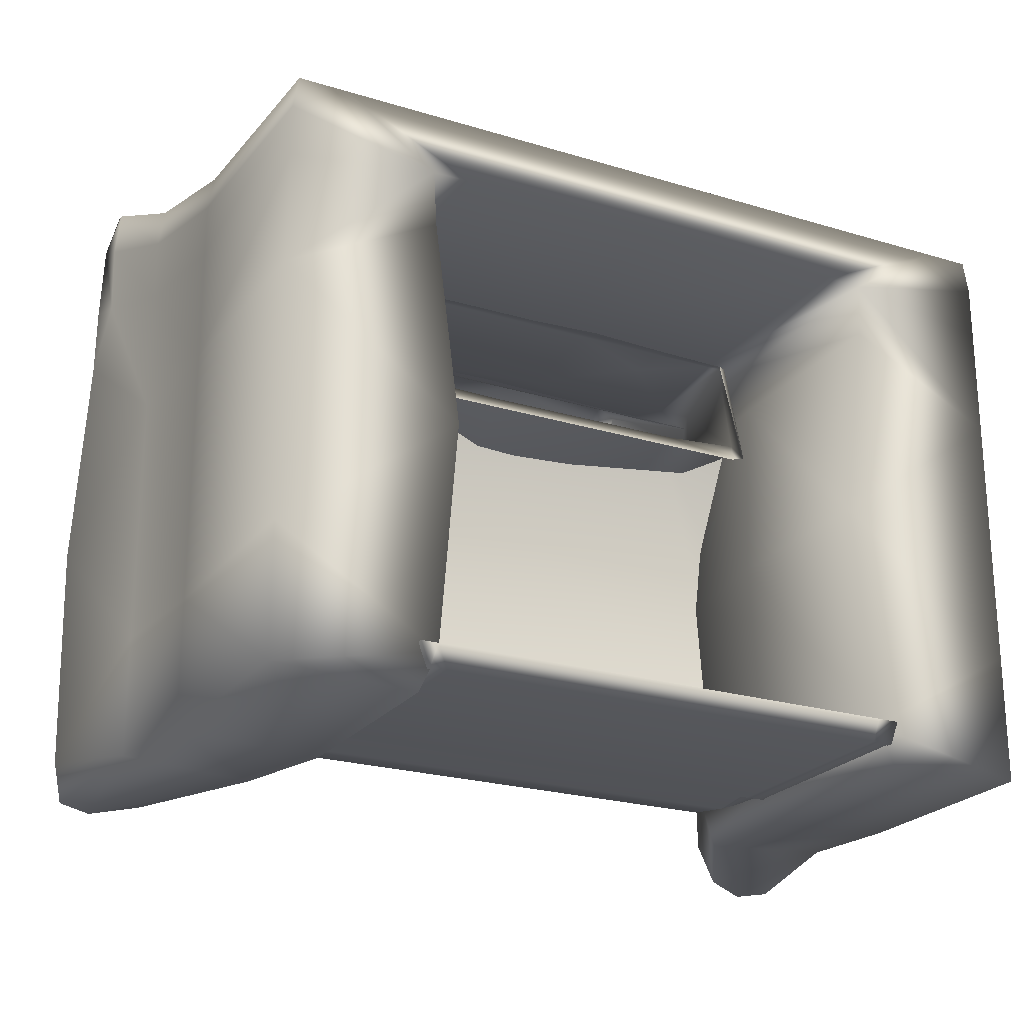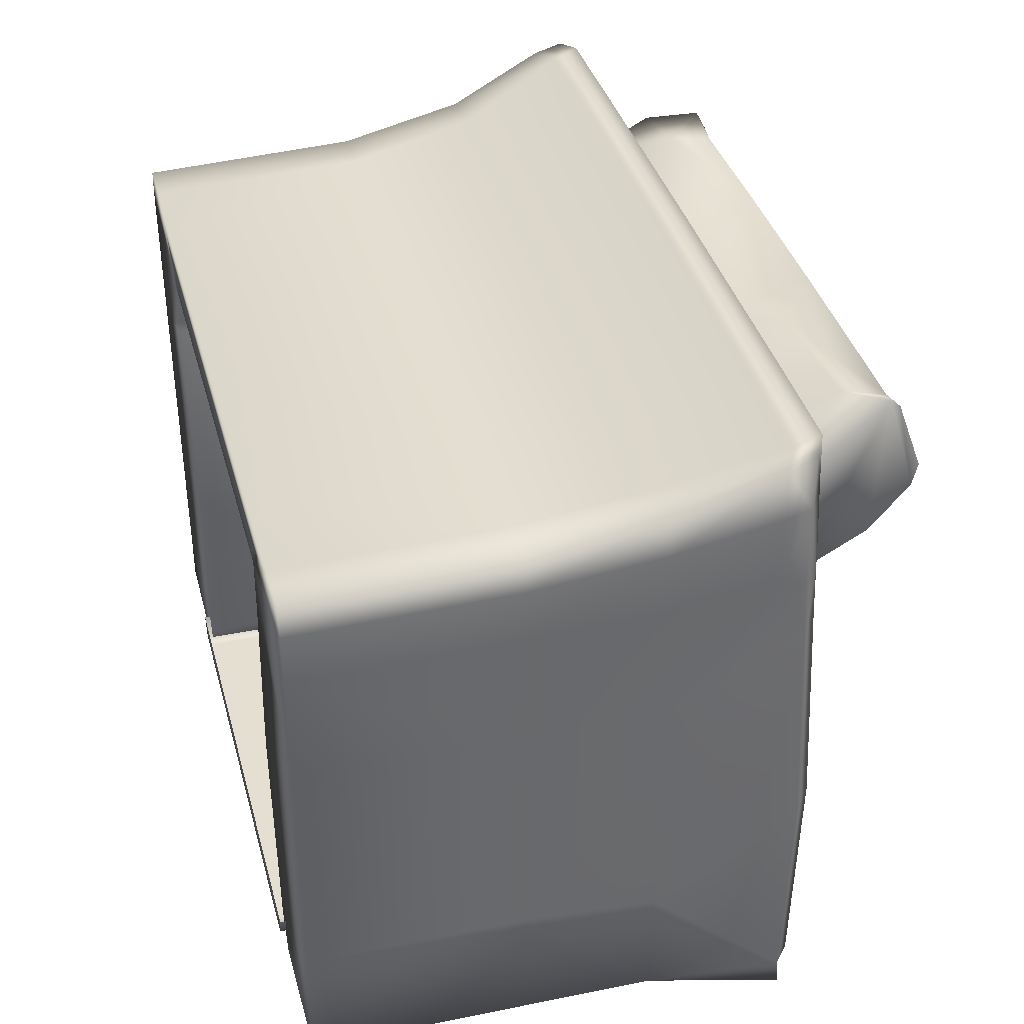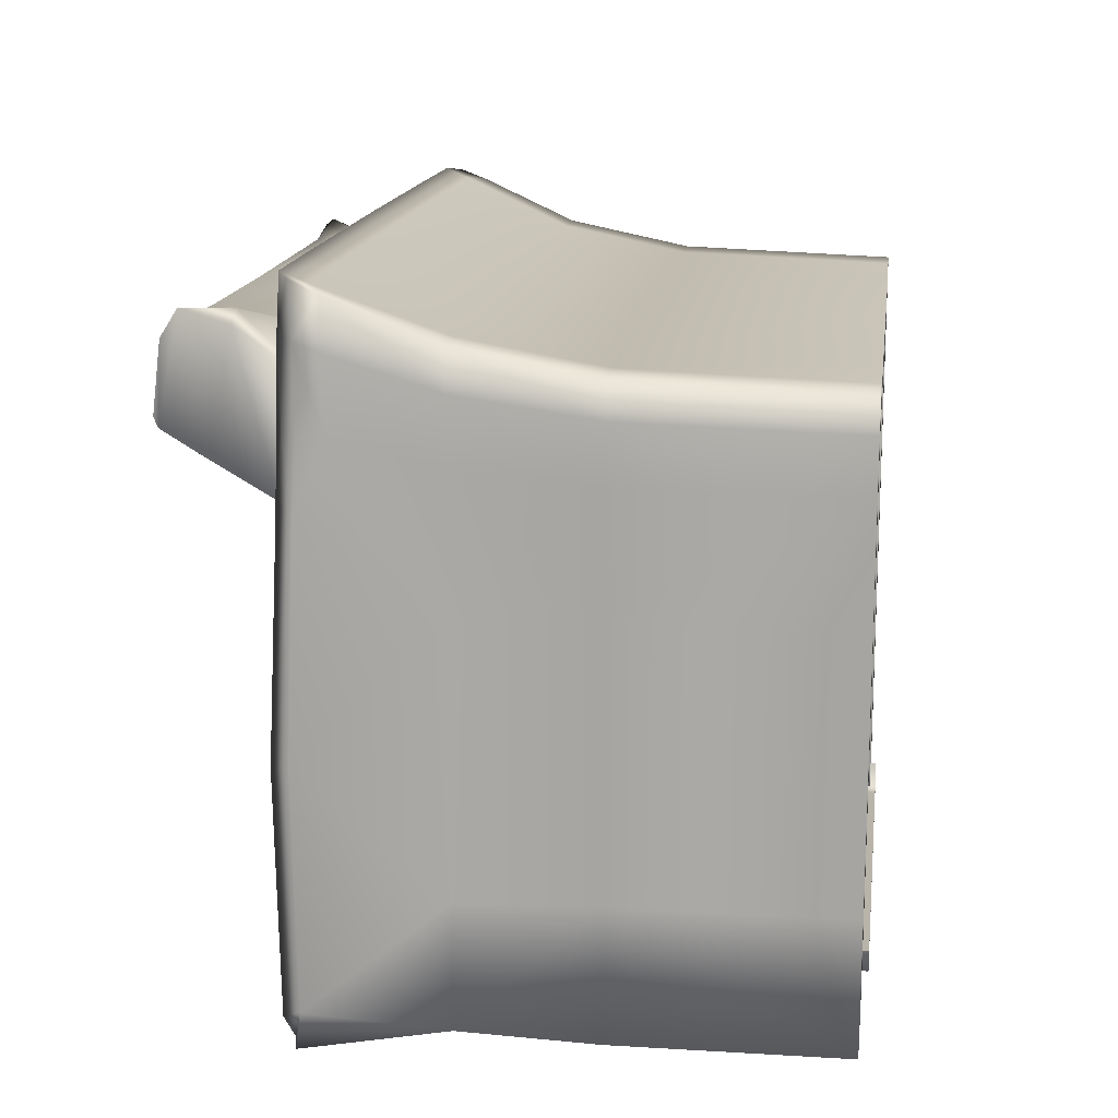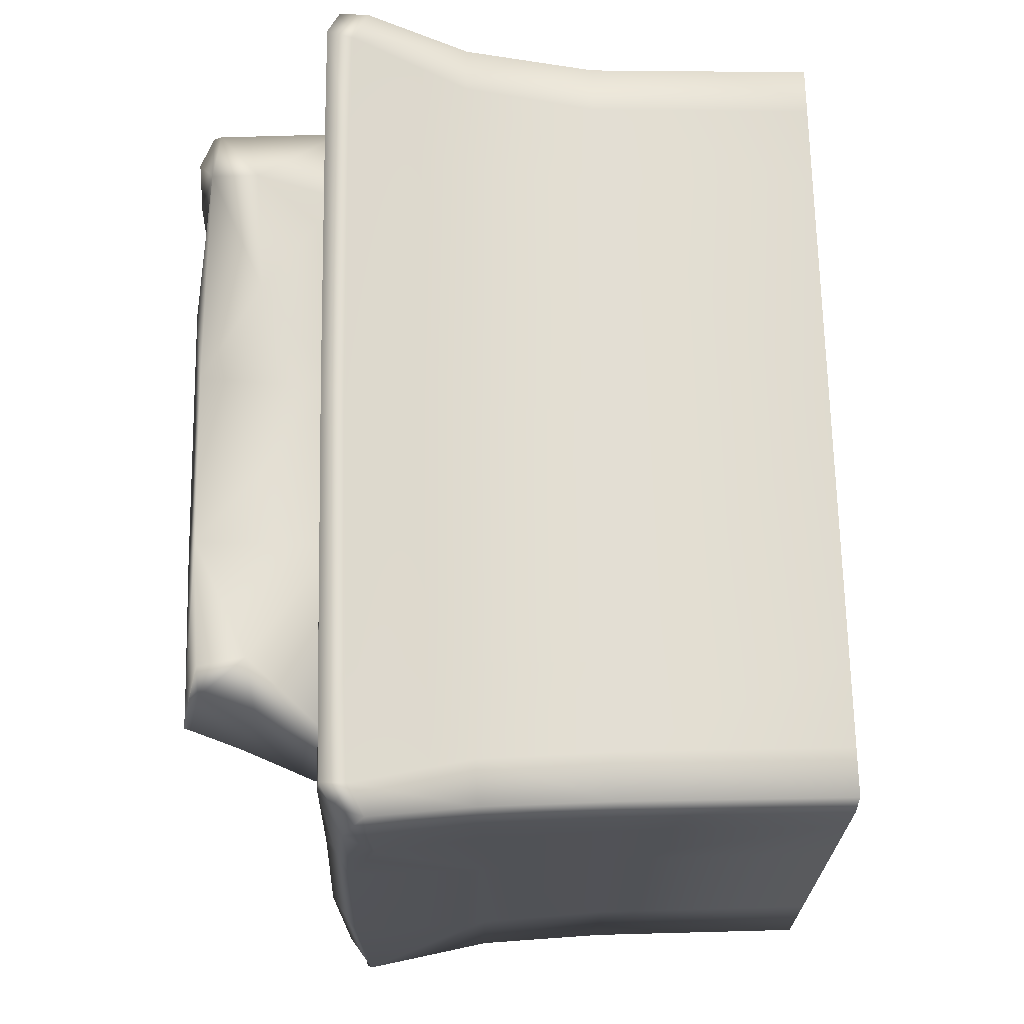
<metadata>
{"format":"obj","ext":"obj","renderer":"f3d","projection":"perspective","resolution":1024,"background":"white","views":[{"elev":-22.8,"azim":152.5,"up":"+Y"},{"elev":37.7,"azim":-104.9,"up":"+Y"},{"elev":15.1,"azim":97.7,"up":"+Y"},{"elev":68.3,"azim":88.9,"up":"+Y"}]}
</metadata>
<code>
o Armchair_205_1
v 0.3093 0.2395 0.03322
v 0.4148 0.3154 0.2151
v 0.161 0.3205 0.2152
v 0.1593 0.2393 0.03317
v -0.05354 0.2358 0.03165
v -0.05411 0.3224 0.2152
v 0.3251 0.377 0.3192
v 0.1676 0.3564 0.3878
v 0.3318 0.3644 0.3801
v 0.3764 0.3849 0.3741
v 0.4033 0.3722 0.306
v -0.05233 0.2322 -0.1379
v 0.1577 0.2324 -0.1379
v 0.2492 0.2331 -0.08295
v 0.03935 0.2256 -0.1607
v 0.2582 0.2325 -0.1377
v 0.2438 0.2324 -0.1378
v 0.2146 0.2284 -0.1523
v 0.2503 0.2252 -0.1589
v 0.212 0.2247 -0.1604
v -0.171 0.2328 -0.08295
v -0.1699 0.2254 -0.1606
v -0.05214 0.224 -0.17
v 0.1571 0.2256 -0.1606
v -0.1705 0.2321 -0.1379
v -0.2248 0.2244 -0.1604
v -0.2274 0.2281 -0.1523
v -0.2566 0.2321 -0.1378
v -0.282 0.2391 0.03322
v -0.2631 0.2249 -0.1589
v -0.2744 0.2319 -0.1378
v -0.2752 0.2266 -0.1523
v -0.3354 0.3165 0.2155
v -0.3273 0.2389 0.03324
v -0.4355 0.3146 0.2152
v -0.3381 0.3766 0.3192
v -0.3899 0.3872 0.3668
v -0.3448 0.364 0.3801
v -0.1741 0.3771 0.31
v -0.05628 0.3561 0.388
v -0.3917 0.3788 0.3774
v 0.04333 0.2863 0.405
v -0.1806 0.2859 0.4049
v -0.05411 0.1888 0.3443
v 0.1677 0.2862 0.4049
v 0.1611 0.1904 0.3443
v 0.3309 0.2782 0.4043
v 0.3783 0.2594 0.407
v 0.3892 0.352 0.3925
v 0.3769 0.246 0.4016
v 0.3247 0.2454 0.3976
v 0.2468 0.2448 0.3922
v -0.2597 0.2444 0.3922
v -0.3438 0.2777 0.4043
v -0.1739 0.1901 0.3443
v -0.402 0.2933 0.4069
v -0.389 0.2523 0.4067
v -0.2138 0.1247 -0.1029
v -0.1977 0.06378 0.06821
v 0.05269 0.04719 0.06821
v 0.06154 0.1244 -0.1029
v 0.04315 0.1148 0.2502
v -0.1779 0.1233 0.2502
v 0.2948 0.1095 0.06821
v 0.3248 0.1624 0.2501
v 0.4267 0.1766 0.2501
v 0.3395 0.1312 0.06817
v 0.3066 0.1308 -0.103
v 0.2871 0.1294 -0.1029
v 0.3945 0.2157 0.3397
v 0.3116 0.2075 0.3414
v -0.3244 0.207 0.3414
v -0.4163 0.2142 0.3409
v -0.43 0.1787 0.2501
v -0.3464 0.1307 0.06821
v -0.3154 0.1315 -0.1029
v -0.07542 0.09935 -0.1258
v 0.06278 0.09945 -0.1258
v 0.2044 0.09957 -0.1258
v -0.217 0.09927 -0.1258
v 0.2885 0.09987 -0.1257
v 0.3025 0.09996 -0.1257
v 0.2734 0.233 -0.08295
v -0.3012 0.09946 -0.1257
v -0.3153 0.1005 -0.133
v -0.2881 0.2707 0.04729
v -0.3288 0.3066 0.1942
v -0.005146 0.3082 0.1942
v -0.005121 0.2719 0.04732
v -0.3288 0.3161 0.2132
v -0.4316 0.3051 0.1942
v -0.005159 0.3272 0.2323
v -0.005105 0.2503 -0.1313
v -0.2763 0.2492 -0.1314
v -0.3502 0.2696 0.04725
v -0.3266 0.2483 -0.1315
v -0.3266 0.2483 -0.4149
v -0.2763 0.2492 -0.4149
v -0.005105 0.2503 -0.4149
v 0.2779 0.2711 0.04729
v 0.3185 0.307 0.1942
v 0.3185 0.3165 0.2132
v 0.4213 0.3057 0.1942
v 0.2661 0.2496 -0.4149
v 0.2661 0.2496 -0.1314
v 0.34 0.2701 0.04725
v 0.3163 0.2488 -0.1315
v 0.3163 0.2488 -0.4149
v -0.5314 0.3227 0.04245
v -0.5314 0.2405 0.04245
v -0.5202 0.2246 -0.126
v -0.5202 0.2955 -0.126
v -0.5541 0.3682 0.1729
v -0.5534 0.2758 0.1682
v -0.5481 0.4284 0.1721
v -0.5246 0.3733 0.04267
v -0.513 0.3406 -0.126
v -0.5109 0.3305 -0.4149
v -0.5181 0.2881 -0.4149
v -0.5201 0.07451 -0.126
v -0.5313 0.07467 0.04245
v -0.5199 -0.2565 -0.126
v -0.5178 -0.2565 -0.4149
v -0.518 0.07446 -0.4149
v -0.5176 -0.4242 -0.4149
v -0.5197 -0.4242 -0.126
v -0.5309 -0.4126 0.04245
v -0.5311 -0.2565 0.04245
v -0.5181 0.2204 -0.4149
v -0.5697 -0.3826 0.21
v -0.5751 -0.08972 0.2135
v -0.5618 0.1922 0.2045
v -0.5563 -0.4342 0.2189
v -0.5624 0.2772 0.2001
v -0.5449 0.2776 0.2181
v -0.5579 0.3795 0.2017
v -0.5405 0.4434 0.2087
v -0.5203 -0.4118 0.2423
v -0.5234 -0.1093 0.2472
v -0.4266 -0.08826 0.2038
v -0.4281 -0.3805 0.2008
v -0.513 -0.4406 0.2297
v -0.4526 -0.431 0.2009
v -0.4308 0.19 0.196
v -0.5161 0.188 0.2344
v -0.5112 0.2855 0.2324
v -0.5029 0.375 0.2311
v -0.5112 0.4479 0.2246
v -0.3645 0.3831 0.2313
v -0.005204 0.3913 0.2316
v -0.3686 0.4483 0.2258
v -0.005245 0.4489 0.227
v 0.3582 0.4488 0.2258
v 0.3541 0.3836 0.2313
v 0.4925 0.3757 0.2311
v 0.501 0.2862 0.2324
v 0.5346 0.2783 0.2181
v 0.5475 0.3803 0.2017
v 0.5301 0.4442 0.2087
v 0.5007 0.4486 0.2246
v 0.5059 0.1887 0.2344
v 0.5517 0.193 0.2045
v 0.5137 -0.1086 0.2472
v 0.5653 -0.08892 0.2135
v 0.4207 0.1906 0.196
v 0.4169 -0.08767 0.2038
v 0.5111 -0.4111 0.2423
v 0.4188 -0.3799 0.2008
v 0.5037 -0.4399 0.2297
v 0.4433 -0.4304 0.2009
v 0.5604 -0.3818 0.21
v 0.5471 -0.4334 0.2189
v -0.3467 0.1808 0.04457
v -0.3224 0.1751 -0.1393
v -0.3139 -0.08786 0.03261
v -0.2883 -0.08835 -0.1725
v -0.3372 -0.38 0.03718
v -0.3111 -0.38 -0.1599
v -0.3585 -0.4214 0.04874
v -0.3352 -0.4328 -0.126
v -0.3111 -0.38 -0.4149
v -0.2883 -0.08835 -0.4149
v -0.3352 -0.4328 -0.4149
v -0.3224 0.1751 -0.4149
v -0.3387 0.3408 -0.126
v -0.3463 0.3735 0.04682
v -0.4665 0.3734 0.04459
v -0.4515 0.3407 -0.126
v -0.3677 0.4333 0.1949
v -0.5092 0.434 0.1912
v -0.4491 0.3306 -0.4149
v -0.005233 0.4327 0.1975
v -0.3376 0.3306 -0.4149
v -0.005162 0.3308 -0.4149
v -0.005169 0.341 -0.126
v -0.005192 0.3737 0.04848
v 0.3284 0.3412 -0.126
v 0.3273 0.331 -0.4149
v 0.3572 0.4338 0.1949
v 0.4988 0.4347 0.1912
v 0.4562 0.374 0.04459
v 0.4411 0.3413 -0.126
v 0.3359 0.3739 0.04682
v 0.5142 0.3741 0.04267
v 0.5376 0.4291 0.1721
v 0.5027 0.3413 -0.126
v 0.5006 0.3312 -0.4149
v 0.4388 0.3312 -0.4149
v 0.5078 0.2888 -0.4149
v 0.5079 0.2211 -0.4149
v 0.508 0.07518 -0.4149
v 0.3123 0.1756 -0.4149
v 0.2785 -0.08795 -0.4149
v 0.5083 -0.2558 -0.4149
v 0.3017 -0.3796 -0.4149
v 0.5083 -0.4235 -0.4149
v 0.3259 -0.4323 -0.4149
v 0.5211 0.3234 0.04245
v 0.5099 0.2962 -0.126
v 0.5101 0.2253 -0.126
v 0.5212 0.2412 0.04245
v 0.5437 0.369 0.1729
v 0.5431 0.2765 0.1682
v 0.5102 0.07523 -0.126
v 0.5214 0.0754 0.04245
v 0.5104 -0.2558 -0.126
v 0.5104 -0.4235 -0.126
v 0.5216 -0.4118 0.04245
v 0.5216 -0.2558 0.04245
v 0.5521 0.278 0.2001
v 0.3366 0.1813 0.04457
v 0.3123 0.1756 -0.1393
v 0.3042 -0.08742 0.03261
v 0.2785 -0.08795 -0.1725
v 0.3279 -0.3795 0.03718
v 0.3017 -0.3796 -0.1599
v 0.3492 -0.4209 0.04874
v 0.3259 -0.4323 -0.126
v 0.3272 -0.3725 -0.06696
v 0.3104 -0.3954 -0.06696
v 0.3038 -0.3881 -0.002529
v 0.3272 -0.3725 -0.002529
v 0.3272 -0.3725 -0.1249
v 0.3156 -0.3966 -0.1279
v 0.3272 -0.3725 -0.1314
v 0.3156 -0.4031 -0.1314
v 0.3272 -0.3725 -0.4226
v 0.3156 -0.4031 -0.4226
v -0.2975 -0.4035 -0.06696
v -0.3194 -0.3958 -0.06696
v -0.3128 -0.3885 -0.002529
v -0.2976 -0.3931 -0.002529
v -0.001667 -0.4033 -0.06696
v -0.001674 -0.3929 -0.002529
v 0.2942 -0.4031 -0.06696
v 0.2942 -0.3927 -0.002529
v 0.2942 -0.3966 -0.1279
v -0.001671 -0.3969 -0.1279
v -0.2976 -0.3971 -0.1279
v -0.3245 -0.3971 -0.1279
v 0.3051 -0.3725 -0.4226
v 0.2942 -0.4031 -0.4226
v -0.001586 -0.3727 -0.4226
v -0.001667 -0.4033 -0.4226
v -0.3082 -0.3729 -0.4226
v -0.2975 -0.4035 -0.4226
v -0.3362 -0.373 -0.4226
v -0.3245 -0.4035 -0.4226
v -0.2976 -0.3729 -0.002529
v -0.3362 -0.373 -0.002529
v -0.001688 -0.3727 0.01008
v -0.001818 -0.1867 0.02384
v -0.2977 -0.1869 0.00464
v -0.3363 -0.1869 -0.002529
v 0.2941 -0.1865 0.00464
v 0.2942 -0.3725 -0.002529
v 0.3271 -0.1865 -0.002529
v 0.2939 -0.000455 -0.001298
v -0.001948 -0.000661 0.01302
v 0.2259 0.1459 -0.05102
v 0.3269 0.146 -0.06416
v 0.327 -0.000431 -0.002529
v -0.00205 0.1458 -0.0403
v -0.2978 -0.000869 -0.001298
v -0.23 0.1456 -0.05102
v -0.3365 -0.000896 -0.002529
v -0.3366 0.1455 -0.06416
v -0.3362 -0.373 -0.06696
v -0.3362 -0.373 -0.1249
v -0.3245 -0.4035 -0.1314
v -0.3362 -0.373 -0.1314
v -0.001667 -0.4033 -0.1314
v 0.2942 -0.4031 -0.1314
v -0.2975 -0.4035 -0.1314
f 1 3 2
f 1 4 3
f 5 3 4
f 5 6 3
f 3 7 2
f 8 7 3
f 6 8 3
f 8 9 7
f 10 7 9
f 10 11 7
f 2 7 11
f 12 5 4
f 12 4 13
f 4 14 13
f 14 4 1
f 13 15 12
f 1 16 14
f 17 14 16
f 17 13 14
f 18 13 17
f 19 18 17
f 17 16 19
f 20 18 19
f 20 13 18
f 12 21 5
f 22 12 15
f 22 15 23
f 13 24 15
f 20 24 13
f 25 21 12
f 25 12 22
f 26 25 22
f 26 27 25
f 25 27 28
f 25 28 21
f 29 21 28
f 27 30 28
f 26 30 27
f 30 31 28
f 31 29 28
f 30 32 31
f 5 21 29
f 33 5 29
f 33 6 5
f 31 34 29
f 29 35 33
f 29 34 35
f 35 36 33
f 35 37 36
f 37 38 36
f 36 38 39
f 33 36 39
f 33 39 6
f 39 40 6
f 6 40 8
f 37 41 38
f 42 8 40
f 43 42 40
f 43 44 42
f 42 45 8
f 46 45 42
f 47 8 45
f 47 9 8
f 9 47 48
f 9 48 49
f 49 10 9
f 50 48 47
f 50 47 51
f 52 51 47
f 45 52 47
f 52 45 46
f 38 43 40
f 53 43 38
f 53 38 54
f 43 53 55
f 43 55 44
f 56 54 38
f 56 57 54
f 56 38 41
f 38 40 39
f 58 60 59
f 58 61 60
f 59 60 62
f 59 62 63
f 64 62 60
f 61 64 60
f 64 65 62
f 66 65 64
f 66 64 67
f 68 67 64
f 68 64 69
f 61 69 64
f 65 66 70
f 65 70 71
f 71 46 65
f 46 62 65
f 62 55 63
f 62 44 55
f 51 71 70
f 51 70 50
f 62 42 44
f 62 46 42
f 52 71 51
f 71 52 46
f 55 72 63
f 53 72 55
f 72 53 54
f 57 72 54
f 57 73 72
f 74 72 73
f 72 74 63
f 63 74 75
f 63 75 59
f 59 75 76
f 59 76 58
f 77 61 58
f 77 78 61
f 61 78 79
f 58 80 77
f 79 69 61
f 81 69 79
f 69 81 82
f 69 82 68
f 1 83 16
f 58 84 80
f 58 76 84
f 85 84 76
f 10 70 11
f 70 10 50
f 50 10 49
f 50 49 48
f 66 11 70
f 66 2 11
f 67 2 66
f 67 1 2
f 83 1 67
f 83 67 68
f 16 83 68
f 16 68 82
f 16 82 19
f 32 30 85
f 76 32 85
f 76 31 32
f 76 34 31
f 76 75 34
f 35 34 75
f 35 75 74
f 74 37 35
f 37 74 73
f 37 73 57
f 37 57 41
f 41 57 56
f 86 88 87
f 86 89 88
f 88 90 87
f 87 90 91
f 88 92 90
f 93 89 86
f 93 86 94
f 94 86 95
f 95 87 91
f 95 86 87
f 94 95 96
f 94 96 97
f 94 97 98
f 93 94 98
f 93 98 99
f 100 88 89
f 93 100 89
f 100 101 88
f 88 102 92
f 88 101 102
f 101 103 102
f 93 99 104
f 93 104 105
f 93 105 100
f 105 106 100
f 106 101 100
f 106 103 101
f 105 107 106
f 105 108 107
f 105 104 108
f 109 111 110
f 109 112 111
f 110 113 109
f 110 114 113
f 109 113 115
f 109 115 116
f 112 109 116
f 112 116 117
f 112 117 118
f 112 118 119
f 111 112 119
f 120 110 111
f 120 121 110
f 114 110 121
f 122 121 120
f 123 122 120
f 123 120 124
f 122 123 125
f 122 125 126
f 122 126 127
f 122 127 128
f 122 128 121
f 120 129 124
f 120 111 129
f 111 119 129
f 130 128 127
f 130 131 128
f 121 128 131
f 121 131 132
f 133 130 127
f 114 121 132
f 132 134 114
f 135 134 132
f 135 136 134
f 114 134 136
f 114 136 113
f 115 113 136
f 115 136 137
f 138 140 139
f 138 141 140
f 141 138 142
f 141 142 143
f 139 140 144
f 139 144 145
f 139 145 132
f 139 132 131
f 130 139 131
f 130 138 139
f 130 142 138
f 145 135 132
f 145 146 135
f 144 146 145
f 146 147 135
f 147 136 135
f 147 137 136
f 147 148 137
f 130 133 142
f 144 91 146
f 146 91 147
f 90 147 91
f 90 149 147
f 148 147 149
f 92 149 90
f 92 150 149
f 151 149 150
f 148 149 151
f 151 150 152
f 153 152 150
f 153 150 154
f 92 154 150
f 92 102 154
f 102 155 154
f 102 103 155
f 156 155 103
f 156 157 155
f 155 157 158
f 155 158 159
f 155 159 160
f 160 154 155
f 160 153 154
f 161 157 156
f 161 162 157
f 163 162 161
f 163 164 162
f 163 161 165
f 165 156 103
f 165 161 156
f 163 165 166
f 167 163 166
f 167 166 168
f 168 169 167
f 168 170 169
f 171 163 167
f 171 164 163
f 171 167 169
f 171 169 172
f 144 95 91
f 144 173 95
f 173 96 95
f 173 174 96
f 174 173 175
f 174 175 176
f 177 176 175
f 177 178 176
f 141 177 175
f 141 175 140
f 173 140 175
f 173 144 140
f 177 141 143
f 177 143 179
f 178 177 179
f 178 179 180
f 176 178 181
f 176 181 182
f 174 176 182
f 178 183 181
f 178 180 183
f 96 174 184
f 174 182 184
f 96 184 97
f 185 187 186
f 185 188 187
f 189 186 187
f 189 187 190
f 190 187 116
f 190 116 115
f 187 117 116
f 187 188 117
f 118 117 188
f 118 188 191
f 137 190 115
f 137 148 190
f 189 190 148
f 189 148 151
f 192 189 151
f 192 186 189
f 192 151 152
f 188 193 191
f 188 185 193
f 185 194 193
f 185 195 194
f 195 185 186
f 192 196 186
f 195 186 196
f 197 194 195
f 197 198 194
f 192 152 153
f 192 153 199
f 199 153 160
f 199 160 200
f 199 200 201
f 197 201 202
f 202 198 197
f 197 203 201
f 199 201 203
f 195 203 197
f 195 196 203
f 200 204 201
f 200 205 204
f 201 206 202
f 201 204 206
f 207 202 206
f 207 208 202
f 202 208 198
f 159 200 160
f 159 205 200
f 192 203 196
f 192 199 203
f 125 180 126
f 125 183 180
f 179 126 180
f 179 127 126
f 143 127 179
f 127 143 142
f 127 142 133
f 125 181 183
f 125 123 181
f 181 123 182
f 123 124 182
f 182 124 184
f 124 97 184
f 124 129 97
f 129 119 97
f 119 191 97
f 119 118 191
f 191 98 97
f 191 193 98
f 193 99 98
f 193 194 99
f 198 99 194
f 198 104 99
f 208 104 198
f 208 108 104
f 209 108 208
f 210 108 209
f 211 108 210
f 211 212 108
f 213 212 211
f 214 213 211
f 215 213 214
f 216 215 214
f 216 217 215
f 209 208 207
f 218 220 219
f 218 221 220
f 221 218 222
f 221 222 223
f 218 205 222
f 218 204 205
f 219 204 218
f 219 206 204
f 219 207 206
f 219 209 207
f 220 209 219
f 224 220 221
f 224 221 225
f 223 225 221
f 226 224 225
f 214 224 226
f 214 211 224
f 226 216 214
f 226 227 216
f 226 228 227
f 226 229 228
f 226 225 229
f 224 211 210
f 224 210 220
f 220 210 209
f 171 228 229
f 171 229 164
f 225 164 229
f 225 162 164
f 172 228 171
f 223 162 225
f 162 223 230
f 157 162 230
f 157 230 158
f 223 158 230
f 223 222 158
f 205 158 222
f 205 159 158
f 165 106 231
f 165 103 106
f 231 106 107
f 231 107 232
f 232 233 231
f 232 234 233
f 235 233 234
f 235 234 236
f 168 233 235
f 168 166 233
f 231 166 165
f 231 233 166
f 235 170 168
f 235 237 170
f 236 237 235
f 236 238 237
f 234 215 236
f 234 213 215
f 232 213 234
f 236 217 238
f 236 215 217
f 107 212 232
f 232 212 213
f 107 108 212
f 216 238 217
f 216 227 238
f 237 238 227
f 237 227 228
f 228 169 237
f 169 228 172
f 237 169 170
f 239 241 240
f 239 242 241
f 243 239 240
f 243 240 244
f 245 243 244
f 245 244 246
f 247 245 246
f 247 246 248
f 249 251 250
f 249 252 251
f 253 252 249
f 253 254 252
f 255 254 253
f 255 256 254
f 240 256 255
f 240 241 256
f 257 255 253
f 257 253 258
f 258 253 249
f 258 249 259
f 259 249 250
f 244 255 257
f 244 240 255
f 259 250 260
f 261 248 262
f 261 247 248
f 263 261 262
f 263 262 264
f 265 263 264
f 265 264 266
f 267 265 266
f 267 266 268
f 269 251 252
f 269 270 251
f 271 269 252
f 271 252 254
f 272 269 271
f 272 273 269
f 273 270 269
f 273 274 270
f 275 272 271
f 275 271 276
f 276 271 254
f 277 275 276
f 277 276 242
f 242 276 256
f 276 254 256
f 242 256 241
f 278 272 275
f 278 279 272
f 279 273 272
f 280 279 278
f 281 280 278
f 281 278 282
f 282 275 277
f 282 278 275
f 280 283 279
f 283 284 279
f 284 274 273
f 279 284 273
f 283 285 284
f 285 286 284
f 284 286 274
f 285 287 286
f 250 270 288
f 250 251 270
f 260 250 288
f 260 288 289
f 290 260 289
f 290 289 291
f 268 290 291
f 268 291 267
f 262 292 264
f 262 293 292
f 264 292 294
f 264 294 266
f 248 293 262
f 248 246 293
f 266 294 290
f 266 290 268
f 294 260 290
f 294 259 260
f 292 259 294
f 292 258 259
f 293 258 292
f 293 257 258
f 246 257 293
f 246 244 257

</code>
